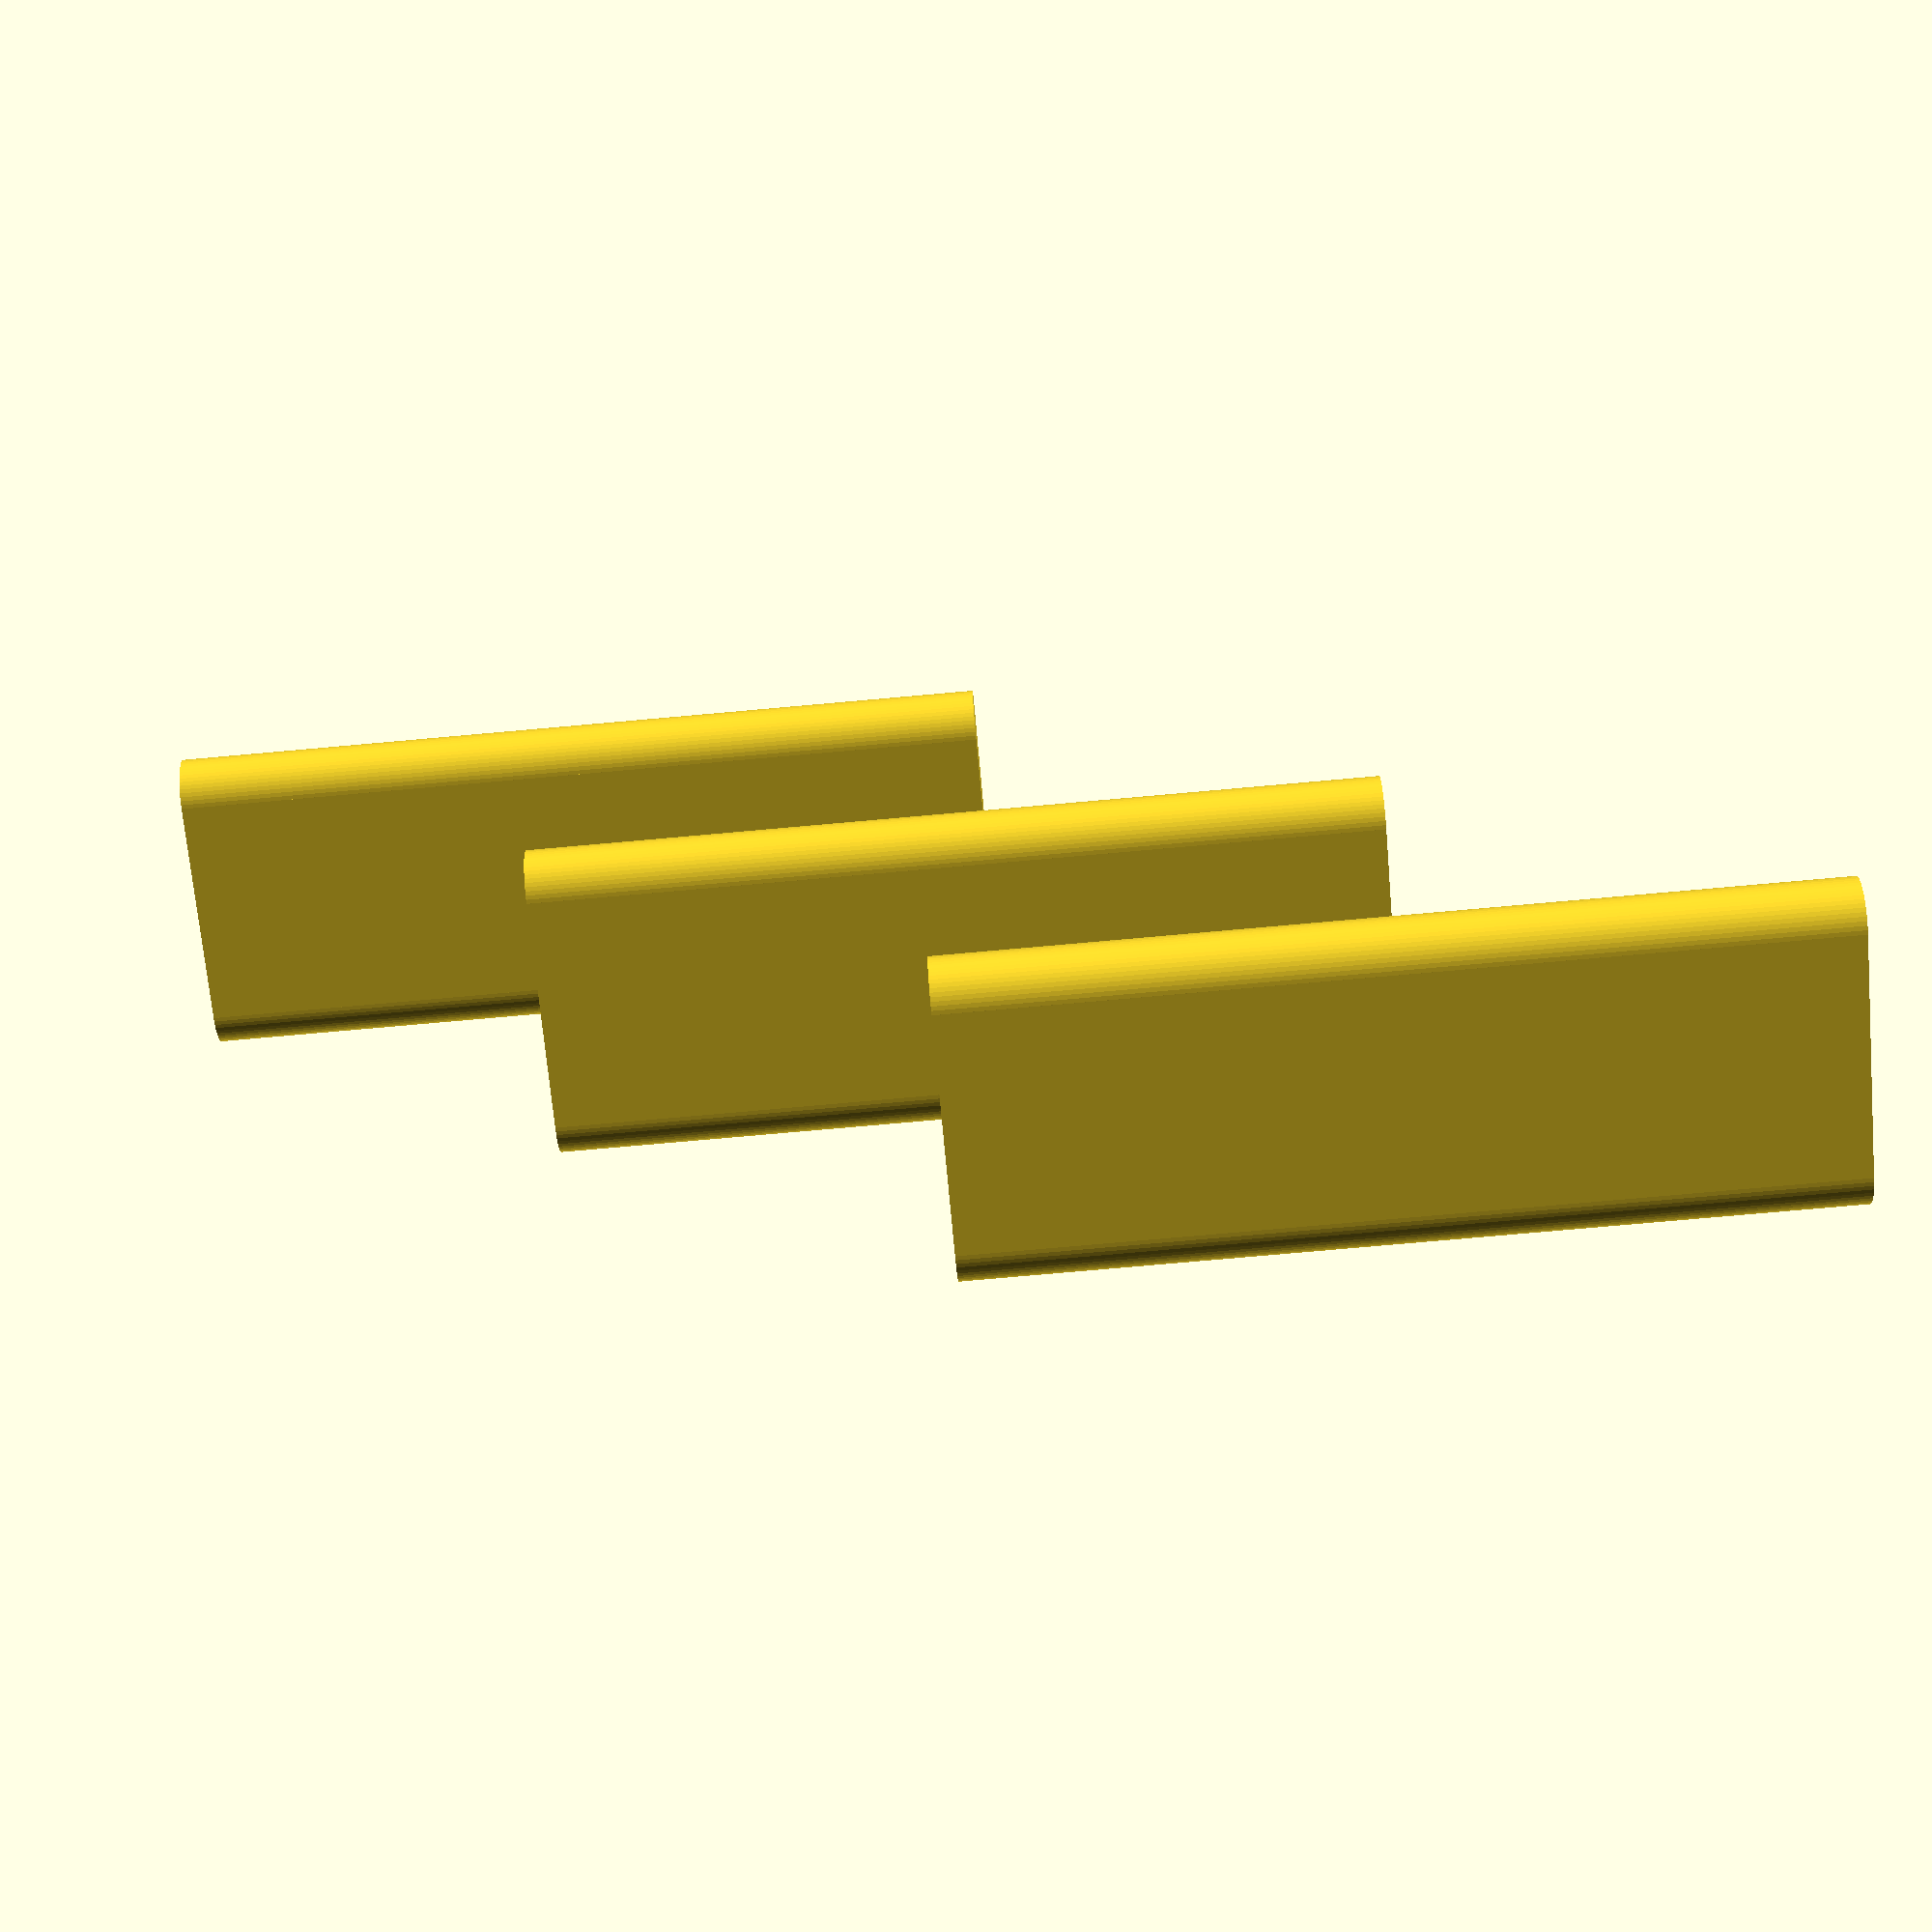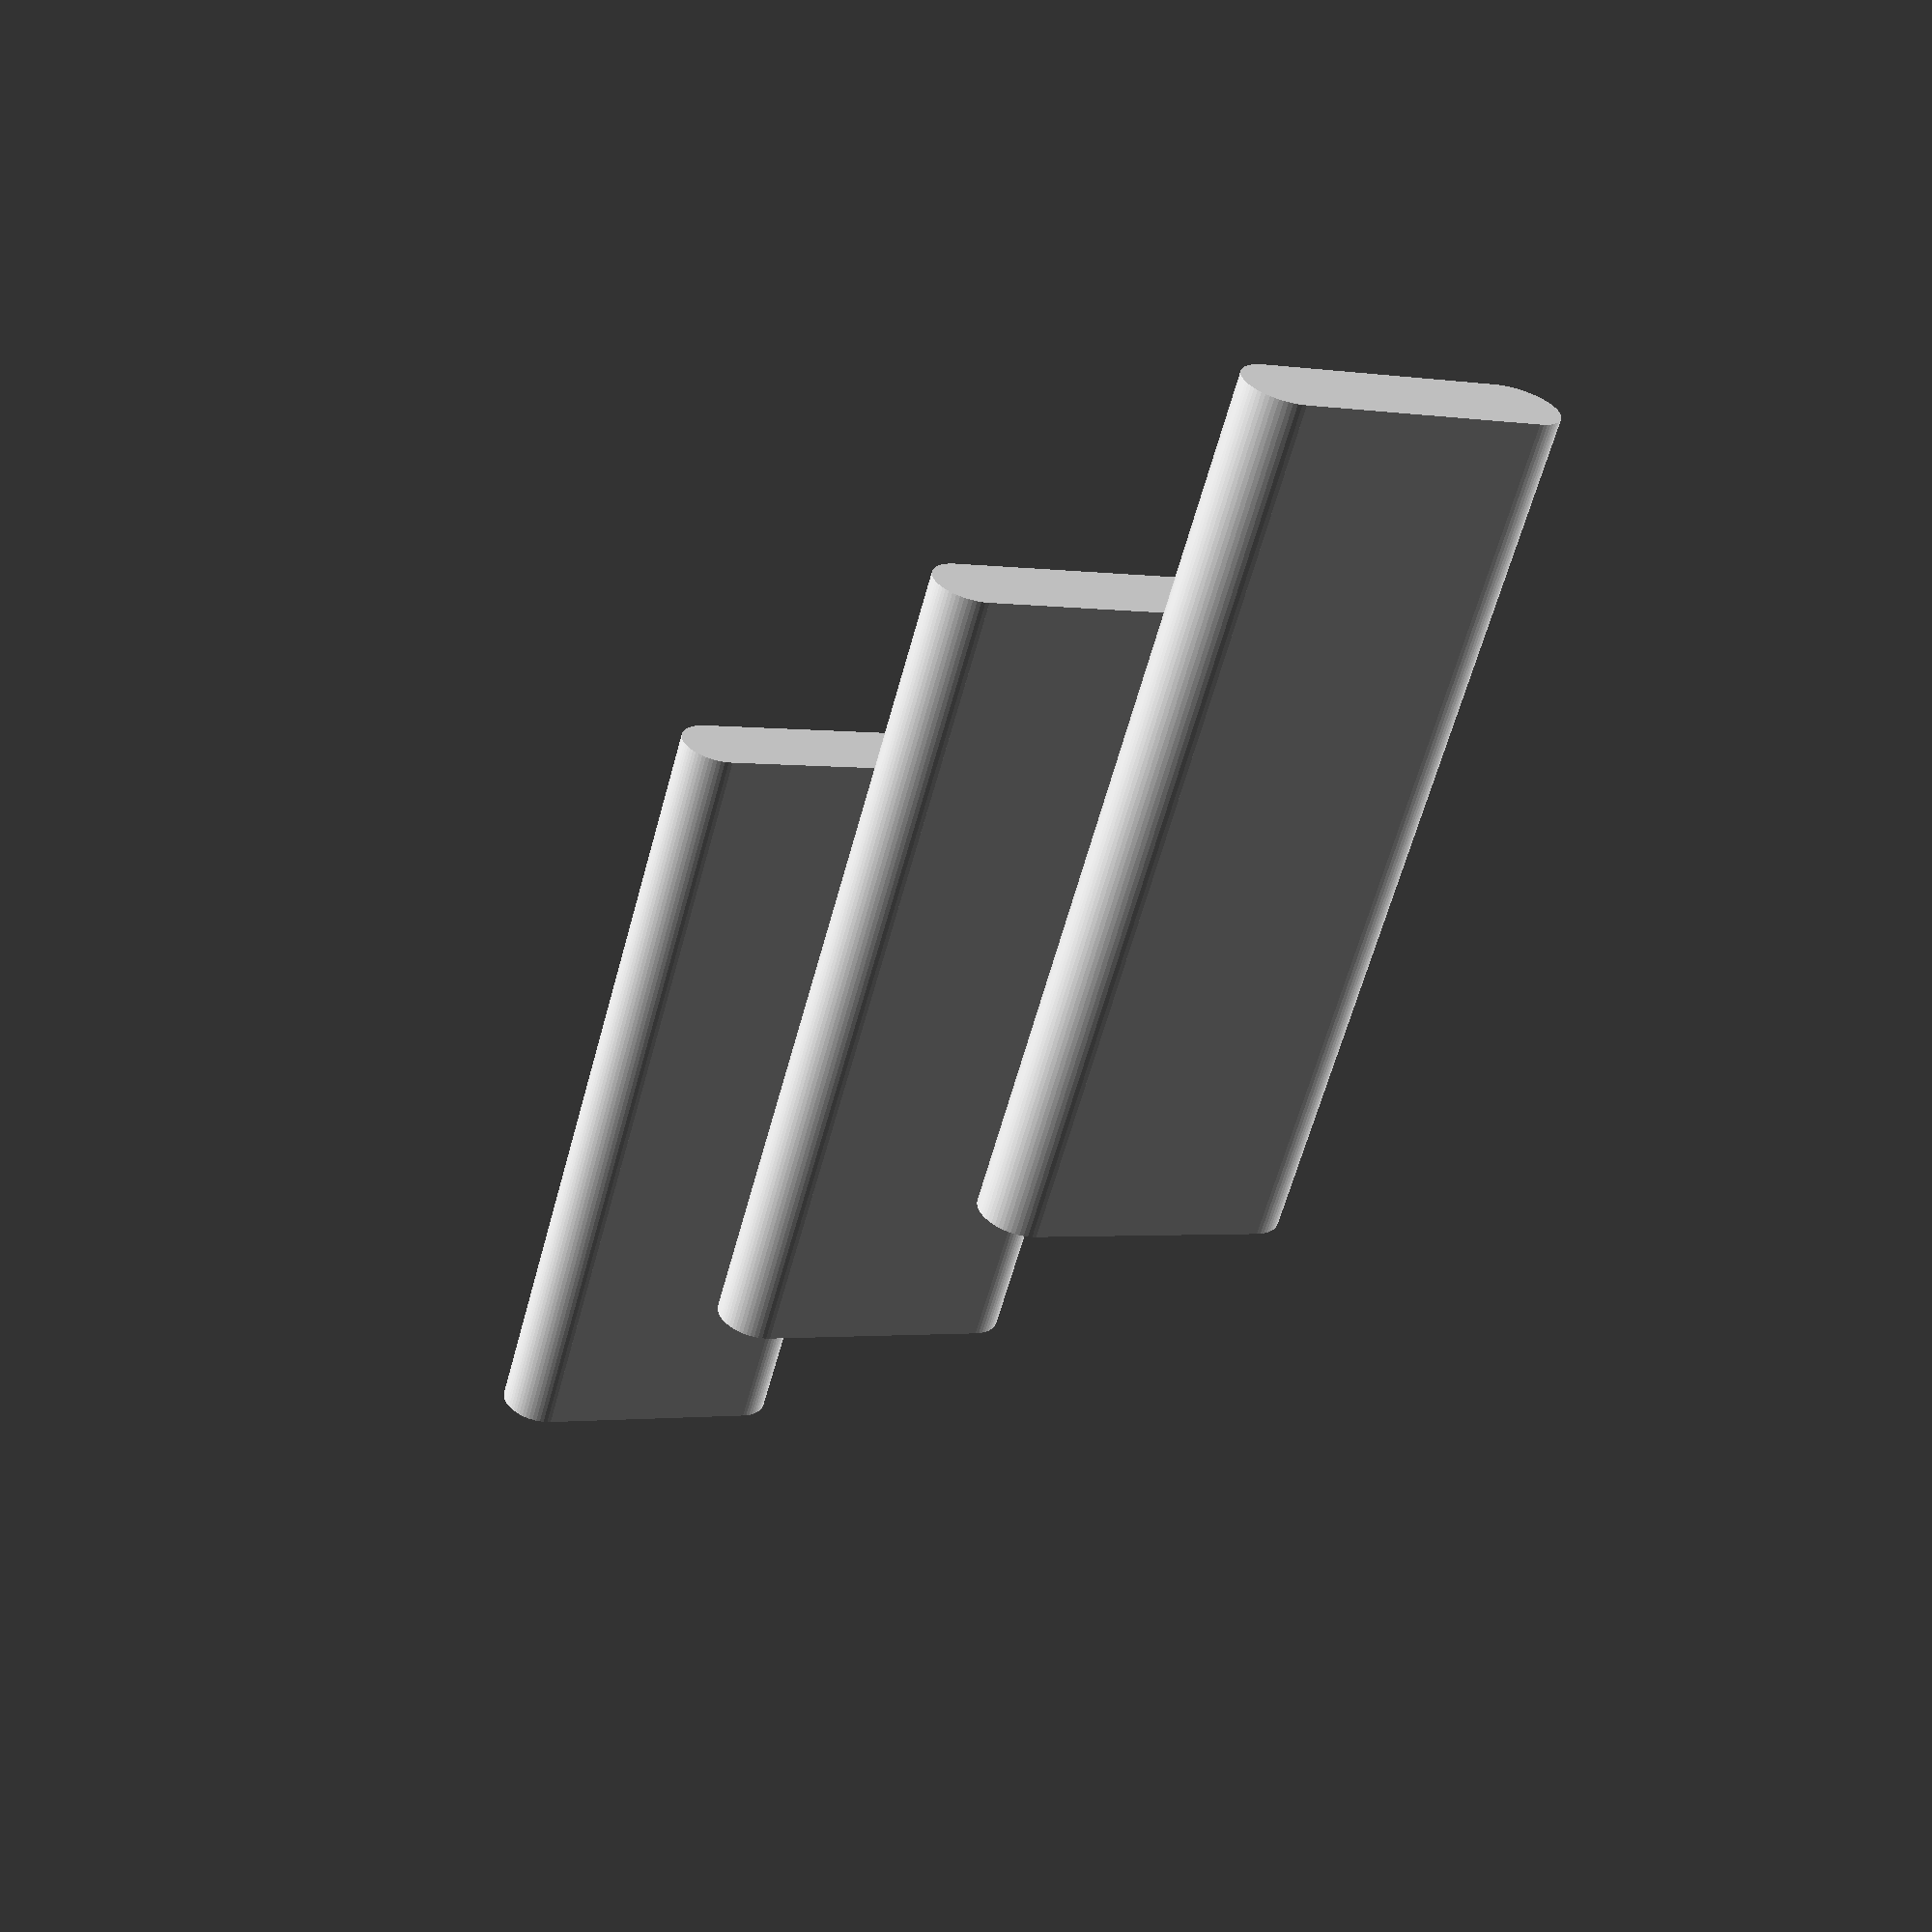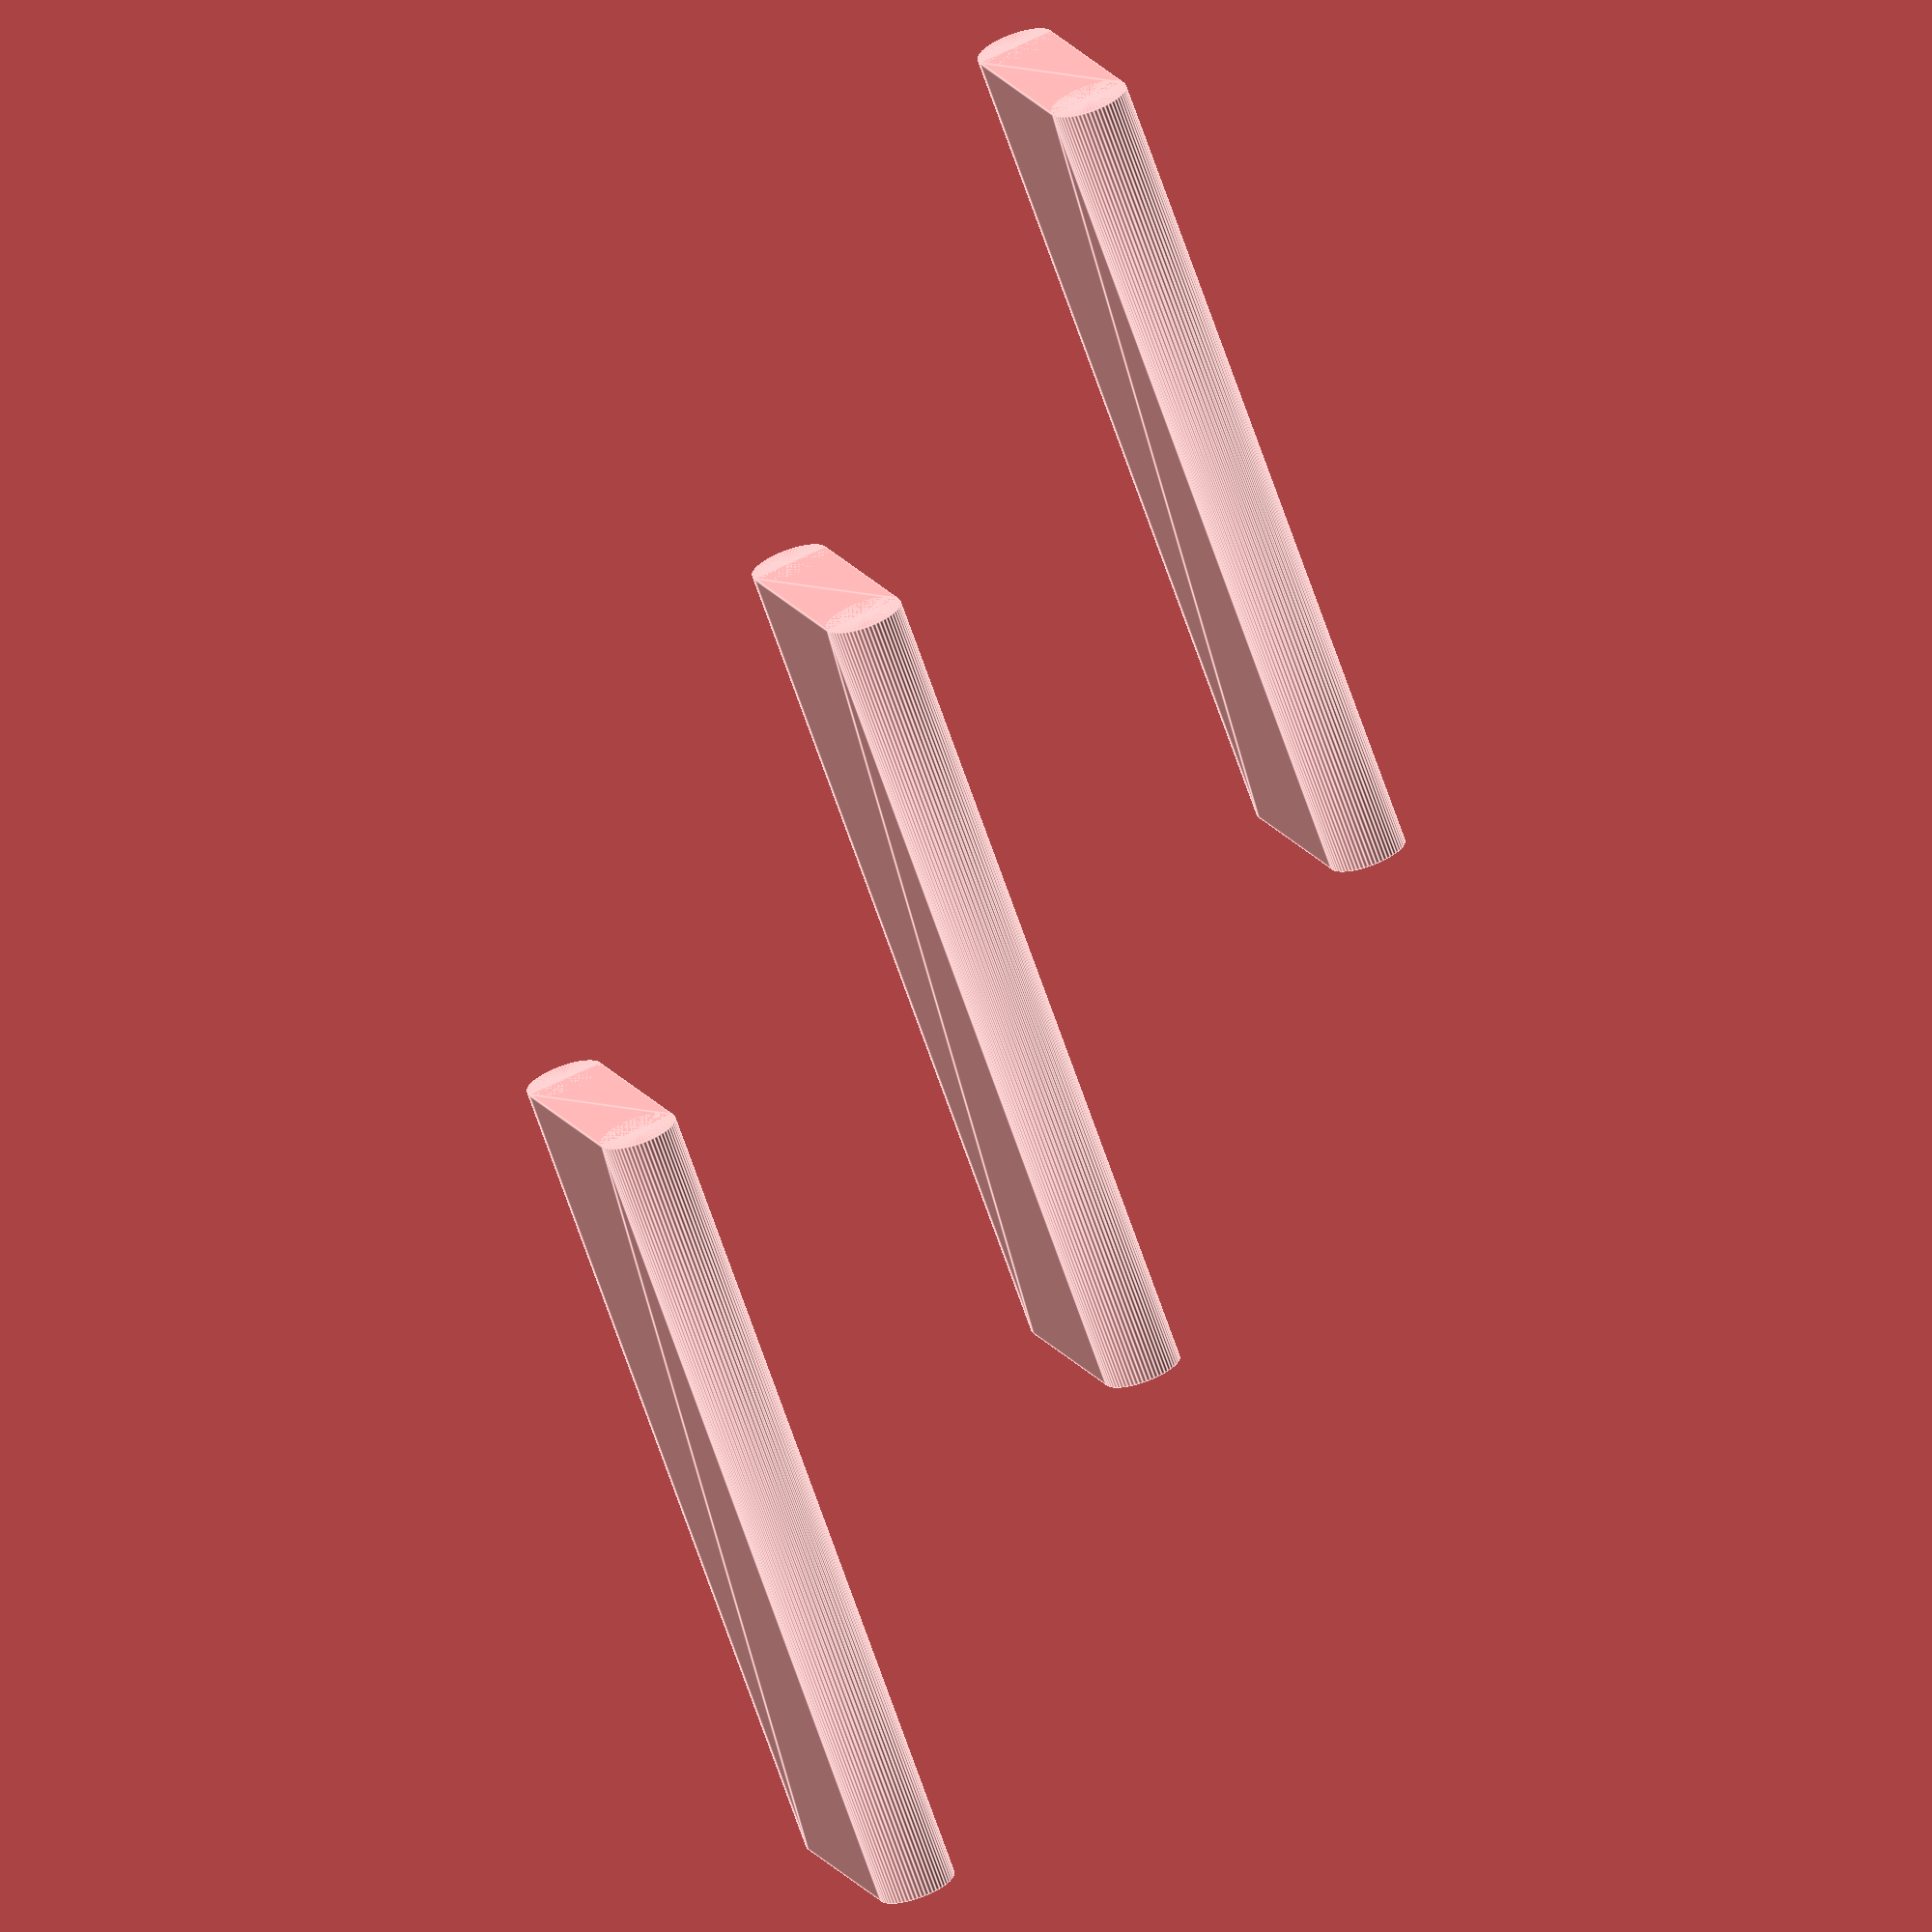
<openscad>
// Unit of length: Unit.MM
$fn = 60;

union()
{
   union()
   {
      translate(v = [0.0, 1.5, 0.0])
      {
         rotate_extrude(angle = 360.0, convexity = 2)
         {
            difference()
            {
               polygon(points = [[0.0, -10.314], [0.0, -10.0], [0.0, 0.0], [0.0, 0.314], [0.5, 0.314], [0.5, 0.0], [0.5, -10.0], [0.5, -10.314]]);
               translate(v = [-2.314, -0.314])
               {
                  polygon(points = [[-0.314, -0.314], [-0.314, 10.942], [2.314, 10.942], [2.314, 10.628], [2.314, 0.0], [2.314, -0.314]]);
               }
            }
         }
      }
      rotate(a = [90.0, 0.0, 0.0])
      {
         linear_extrude(height = 3.0, center = true, convexity = 2, twist = 0.0, scale = 1.0)
         {
            union()
            {
               difference()
               {
                  polygon(points = [[0.0, -10.314], [0.0, -10.0], [0.0, 0.0], [0.0, 0.314], [0.5, 0.314], [0.5, 0.0], [0.5, -10.0], [0.5, -10.314]]);
                  translate(v = [-2.314, -0.314])
                  {
                     polygon(points = [[-0.314, -0.314], [-0.314, 10.942], [2.314, 10.942], [2.314, 10.628], [2.314, 0.0], [2.314, -0.314]]);
                  }
               }
               rotate(a = [0.0, 180.0])
               {
                  difference()
                  {
                     polygon(points = [[0.0, -10.314], [0.0, -10.0], [0.0, 0.0], [0.0, 0.314], [0.5, 0.314], [0.5, 0.0], [0.5, -10.0], [0.5, -10.314]]);
                     translate(v = [-2.314, -0.314])
                     {
                        polygon(points = [[-0.314, -0.314], [-0.314, 10.942], [2.314, 10.942], [2.314, 10.628], [2.314, 0.0], [2.314, -0.314]]);
                     }
                  }
               }
            }
         }
      }
      translate(v = [0.0, -1.5, 0.0])
      {
         rotate_extrude(angle = 360.0, convexity = 2)
         {
            difference()
            {
               polygon(points = [[0.0, -10.314], [0.0, -10.0], [0.0, 0.0], [0.0, 0.314], [0.5, 0.314], [0.5, 0.0], [0.5, -10.0], [0.5, -10.314]]);
               translate(v = [-2.314, -0.314])
               {
                  polygon(points = [[-0.314, -0.314], [-0.314, 10.942], [2.314, 10.942], [2.314, 10.628], [2.314, 0.0], [2.314, -0.314]]);
               }
            }
         }
      }
   }
   translate(v = [5.0, 0.0, 0.0])
   {
      union()
      {
         translate(v = [0.0, 1.5, 0.0])
         {
            rotate_extrude(angle = 360.0, convexity = 2)
            {
               difference()
               {
                  polygon(points = [[0.0, -5.314], [0.0, -5.0], [0.0, 5.0], [0.0, 5.314], [0.5, 5.314], [0.5, 5.0], [0.5, -5.0], [0.5, -5.314]]);
                  translate(v = [-2.314, -0.314])
                  {
                     polygon(points = [[-0.314, -0.314], [-0.314, 10.942], [2.314, 10.942], [2.314, 10.628], [2.314, 0.0], [2.314, -0.314]]);
                  }
               }
            }
         }
         rotate(a = [90.0, 0.0, 0.0])
         {
            linear_extrude(height = 3.0, center = true, convexity = 2, twist = 0.0, scale = 1.0)
            {
               union()
               {
                  difference()
                  {
                     polygon(points = [[0.0, -5.314], [0.0, -5.0], [0.0, 5.0], [0.0, 5.314], [0.5, 5.314], [0.5, 5.0], [0.5, -5.0], [0.5, -5.314]]);
                     translate(v = [-2.314, -0.314])
                     {
                        polygon(points = [[-0.314, -0.314], [-0.314, 10.942], [2.314, 10.942], [2.314, 10.628], [2.314, 0.0], [2.314, -0.314]]);
                     }
                  }
                  rotate(a = [0.0, 180.0])
                  {
                     difference()
                     {
                        polygon(points = [[0.0, -5.314], [0.0, -5.0], [0.0, 5.0], [0.0, 5.314], [0.5, 5.314], [0.5, 5.0], [0.5, -5.0], [0.5, -5.314]]);
                        translate(v = [-2.314, -0.314])
                        {
                           polygon(points = [[-0.314, -0.314], [-0.314, 10.942], [2.314, 10.942], [2.314, 10.628], [2.314, 0.0], [2.314, -0.314]]);
                        }
                     }
                  }
               }
            }
         }
         translate(v = [0.0, -1.5, 0.0])
         {
            rotate_extrude(angle = 360.0, convexity = 2)
            {
               difference()
               {
                  polygon(points = [[0.0, -5.314], [0.0, -5.0], [0.0, 5.0], [0.0, 5.314], [0.5, 5.314], [0.5, 5.0], [0.5, -5.0], [0.5, -5.314]]);
                  translate(v = [-2.314, -0.314])
                  {
                     polygon(points = [[-0.314, -0.314], [-0.314, 10.942], [2.314, 10.942], [2.314, 10.628], [2.314, 0.0], [2.314, -0.314]]);
                  }
               }
            }
         }
      }
   }
   translate(v = [10.0, 0.0, 0.0])
   {
      union()
      {
         translate(v = [0.0, 1.5, 0.0])
         {
            rotate_extrude(angle = 360.0, convexity = 2)
            {
               difference()
               {
                  polygon(points = [[0.0, -0.314], [0.0, 0.0], [0.0, 10.0], [0.0, 10.314], [0.5, 10.314], [0.5, 10.0], [0.5, 0.0], [0.5, -0.314]]);
                  translate(v = [-2.314, -0.314])
                  {
                     polygon(points = [[-0.314, -0.314], [-0.314, 10.942], [2.314, 10.942], [2.314, 10.628], [2.314, 0.0], [2.314, -0.314]]);
                  }
               }
            }
         }
         rotate(a = [90.0, 0.0, 0.0])
         {
            linear_extrude(height = 3.0, center = true, convexity = 2, twist = 0.0, scale = 1.0)
            {
               union()
               {
                  difference()
                  {
                     polygon(points = [[0.0, -0.314], [0.0, 0.0], [0.0, 10.0], [0.0, 10.314], [0.5, 10.314], [0.5, 10.0], [0.5, 0.0], [0.5, -0.314]]);
                     translate(v = [-2.314, -0.314])
                     {
                        polygon(points = [[-0.314, -0.314], [-0.314, 10.942], [2.314, 10.942], [2.314, 10.628], [2.314, 0.0], [2.314, -0.314]]);
                     }
                  }
                  rotate(a = [0.0, 180.0])
                  {
                     difference()
                     {
                        polygon(points = [[0.0, -0.314], [0.0, 0.0], [0.0, 10.0], [0.0, 10.314], [0.5, 10.314], [0.5, 10.0], [0.5, 0.0], [0.5, -0.314]]);
                        translate(v = [-2.314, -0.314])
                        {
                           polygon(points = [[-0.314, -0.314], [-0.314, 10.942], [2.314, 10.942], [2.314, 10.628], [2.314, 0.0], [2.314, -0.314]]);
                        }
                     }
                  }
               }
            }
         }
         translate(v = [0.0, -1.5, 0.0])
         {
            rotate_extrude(angle = 360.0, convexity = 2)
            {
               difference()
               {
                  polygon(points = [[0.0, -0.314], [0.0, 0.0], [0.0, 10.0], [0.0, 10.314], [0.5, 10.314], [0.5, 10.0], [0.5, 0.0], [0.5, -0.314]]);
                  translate(v = [-2.314, -0.314])
                  {
                     polygon(points = [[-0.314, -0.314], [-0.314, 10.942], [2.314, 10.942], [2.314, 10.628], [2.314, 0.0], [2.314, -0.314]]);
                  }
               }
            }
         }
      }
   }
}

</openscad>
<views>
elev=75.8 azim=83.6 roll=275.1 proj=p view=wireframe
elev=61.9 azim=65.4 roll=344.8 proj=p view=wireframe
elev=250.3 azim=199.0 roll=340.8 proj=o view=edges
</views>
